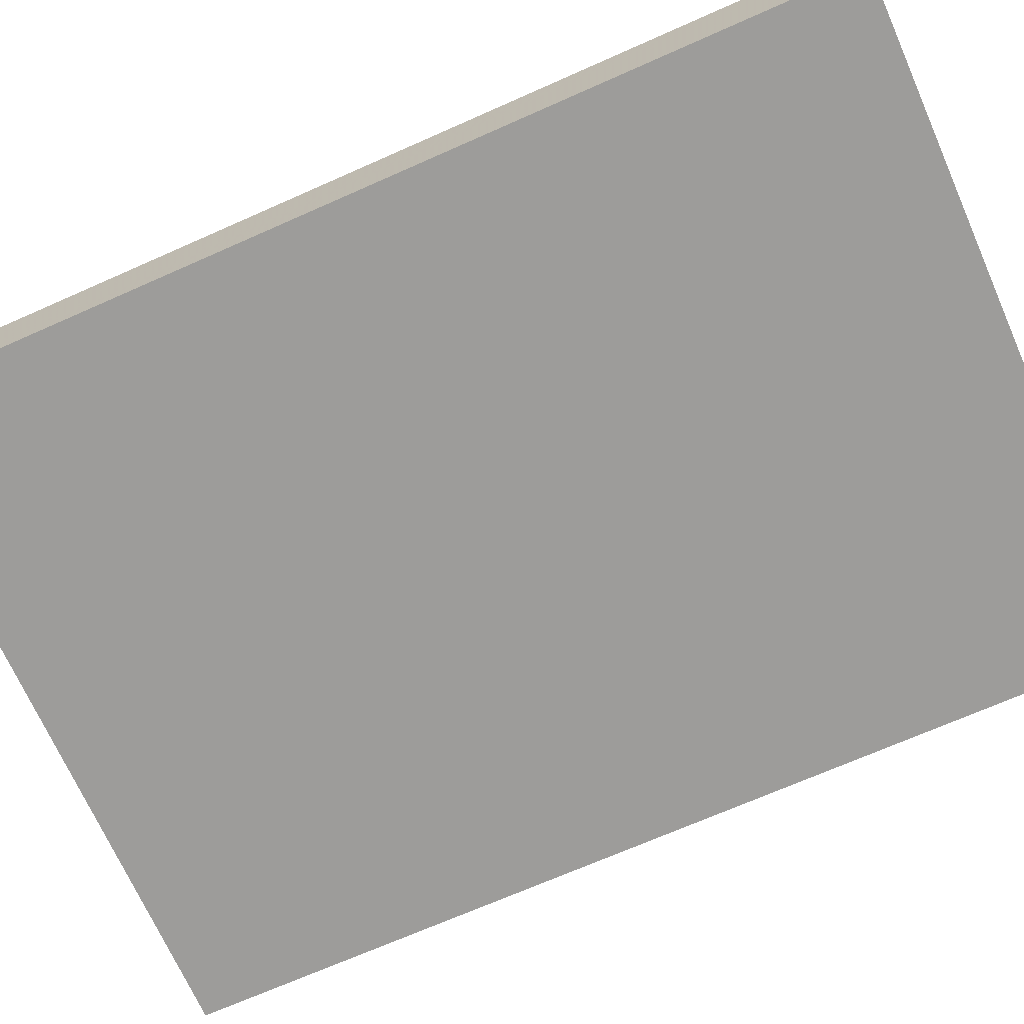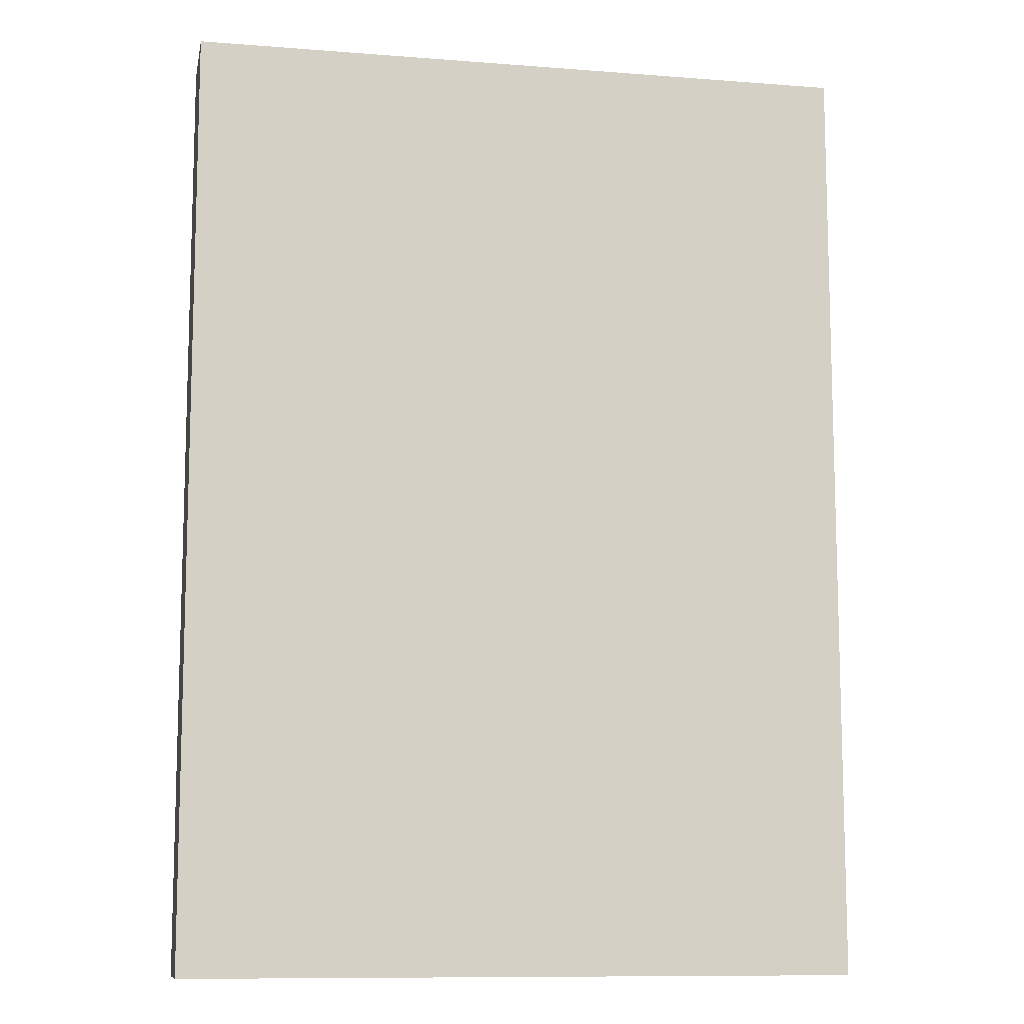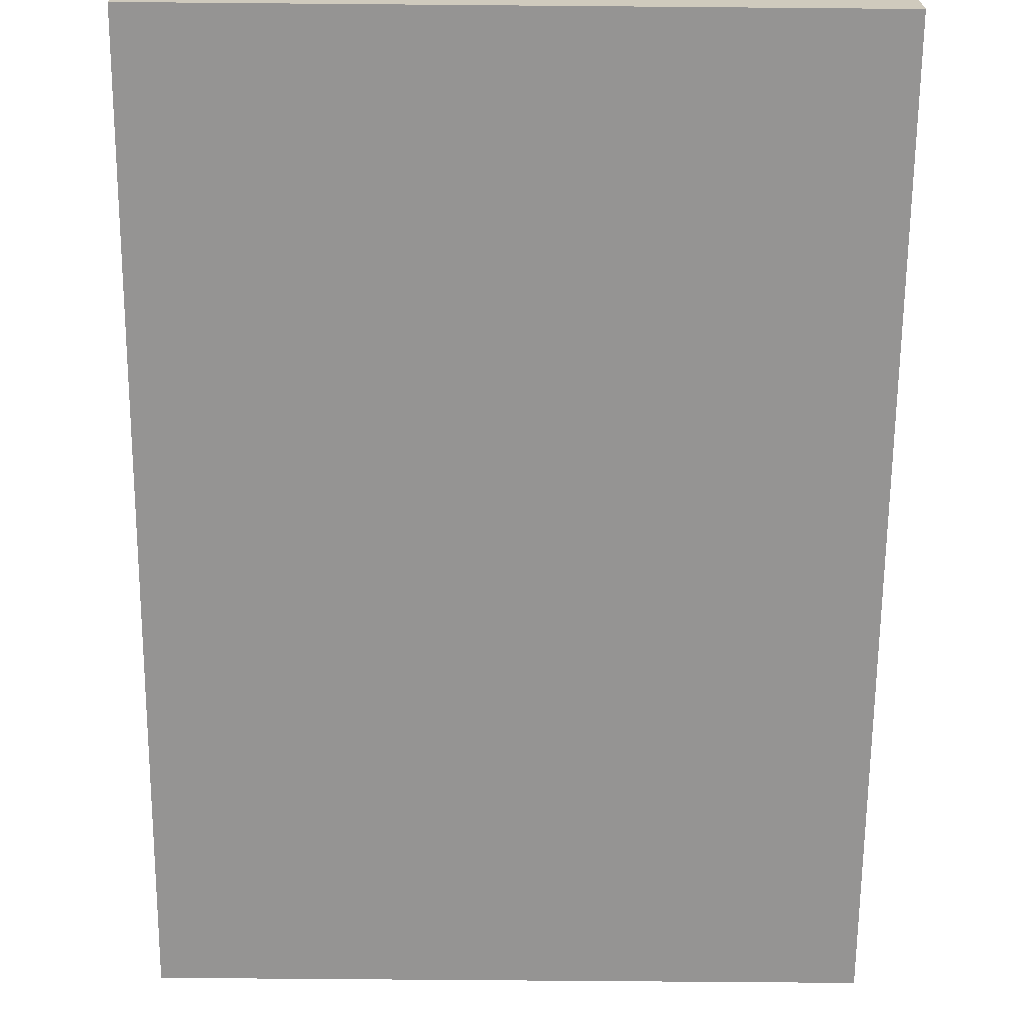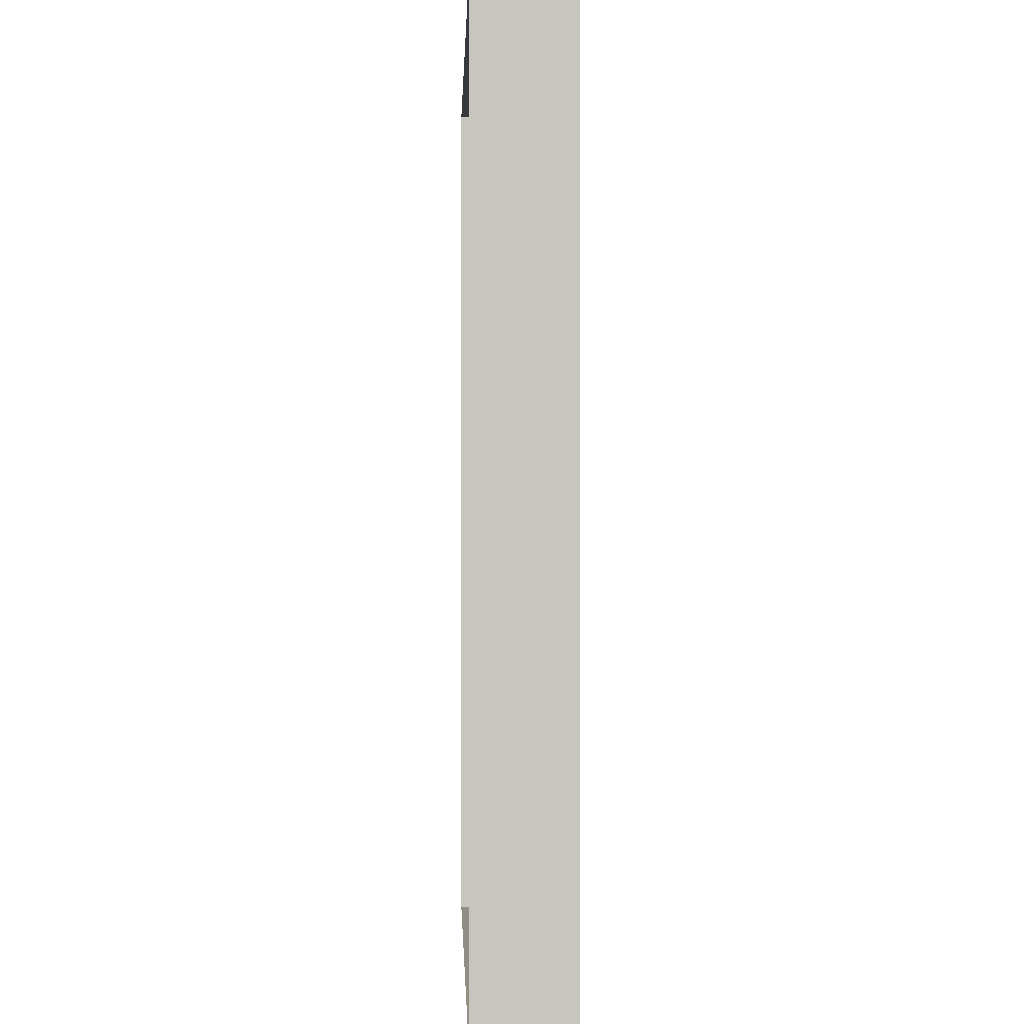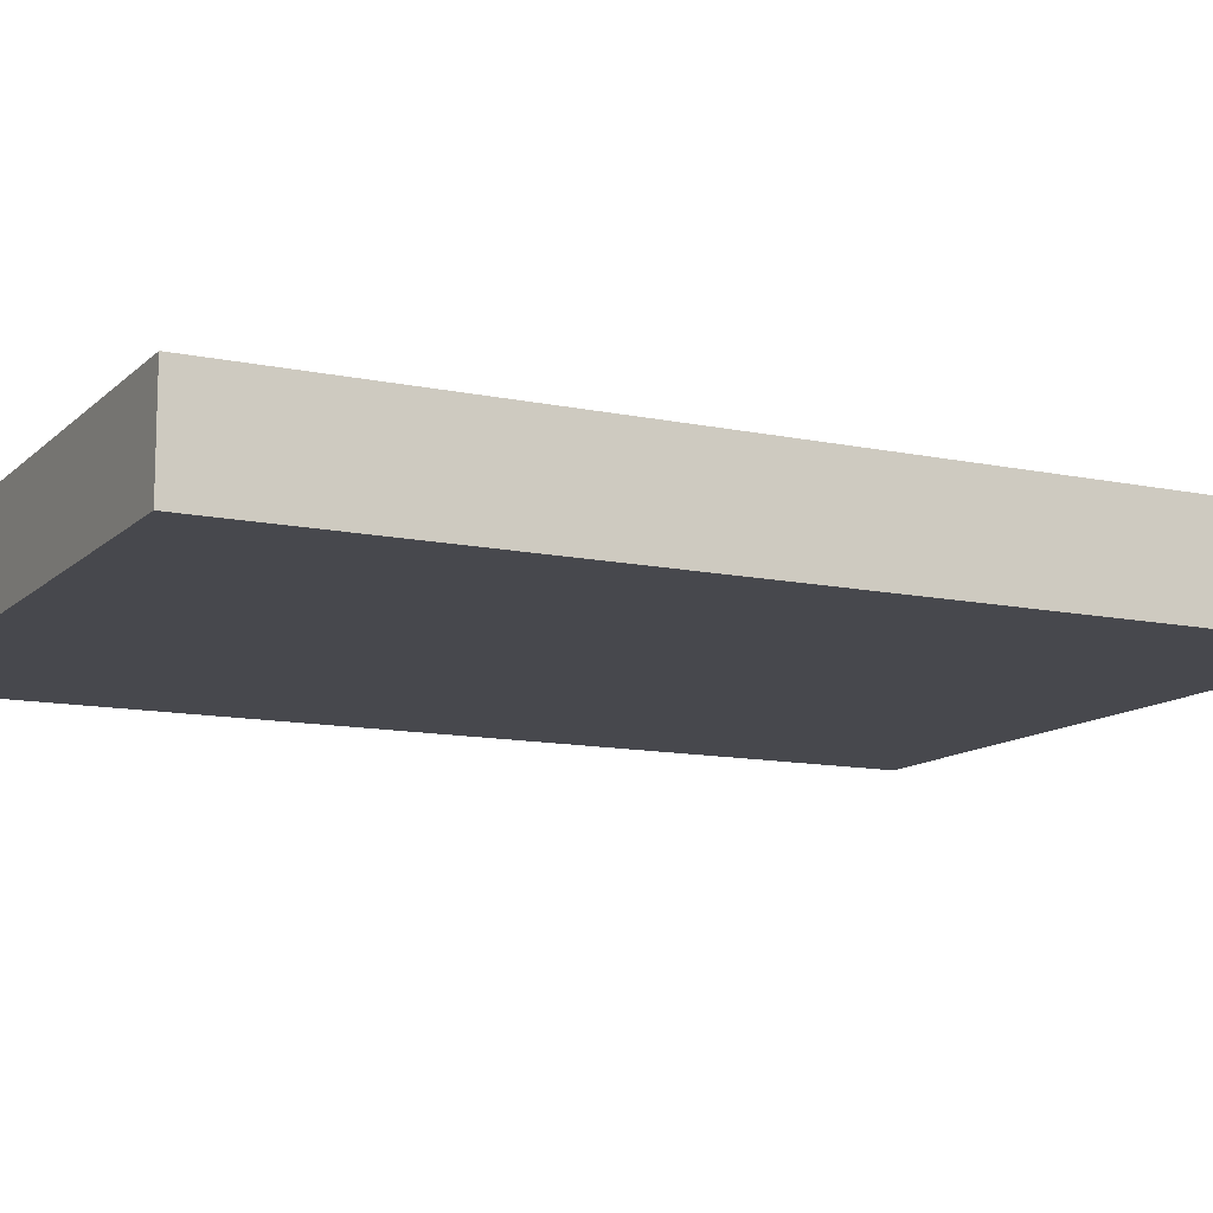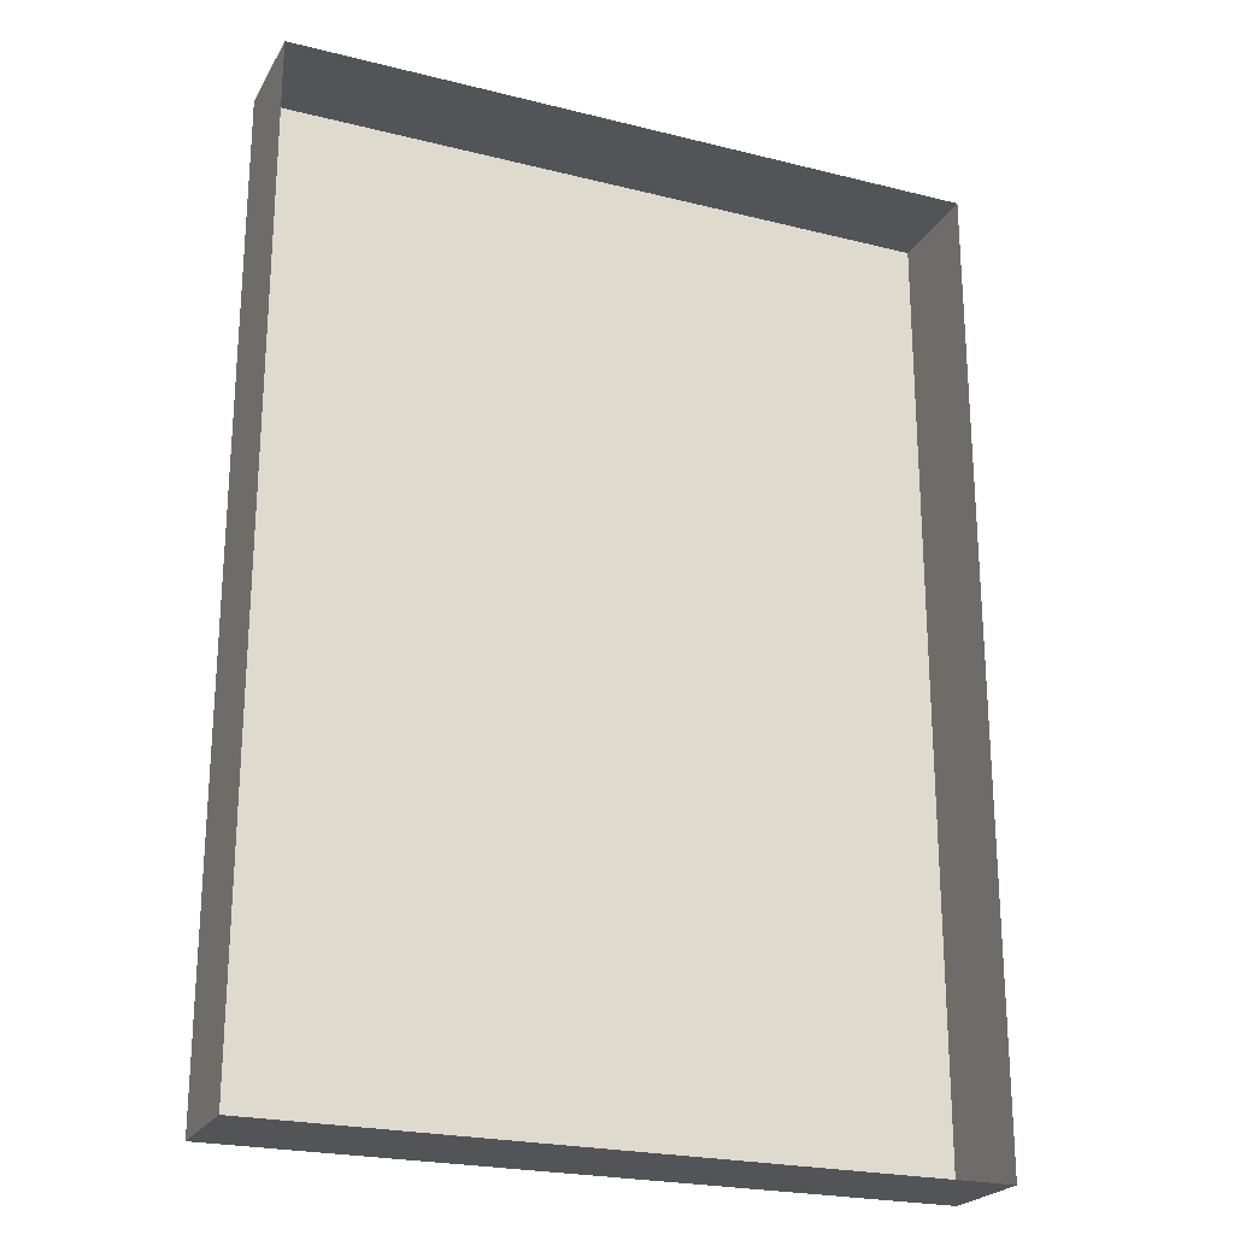
<metadata>
{"format":"obj","ext":"obj","renderer":"f3d","projection":"perspective","resolution":1024,"background":"white","views":[{"elev":-70.1,"azim":-66.1,"up":"+Y"},{"elev":-10.5,"azim":-11.0,"up":"+Z"},{"elev":-67.2,"azim":-0.5,"up":"+Y"},{"elev":-0.0,"azim":-91.9,"up":"+Z"},{"elev":-11.9,"azim":-116.8,"up":"+Y"},{"elev":-23.4,"azim":157.1,"up":"+Z"}]}
</metadata>
<code>
o Cube
v 5.12 -0.7513 -7.182
v 5.12 -0.7513 7.144
v -5.078 -0.7513 7.144
v -5.078 -0.7513 -7.182
v 5.12 0.7513 -7.182
v 5.12 0.7513 7.144
v -5.078 0.7513 7.144
v -5.078 0.7513 -7.182
f 1 2 4
f 1 5 2
f 2 6 3
f 3 7 4
f 5 1 8
f 2 3 4
f 5 6 2
f 6 7 3
f 7 8 4
f 1 4 8

</code>
